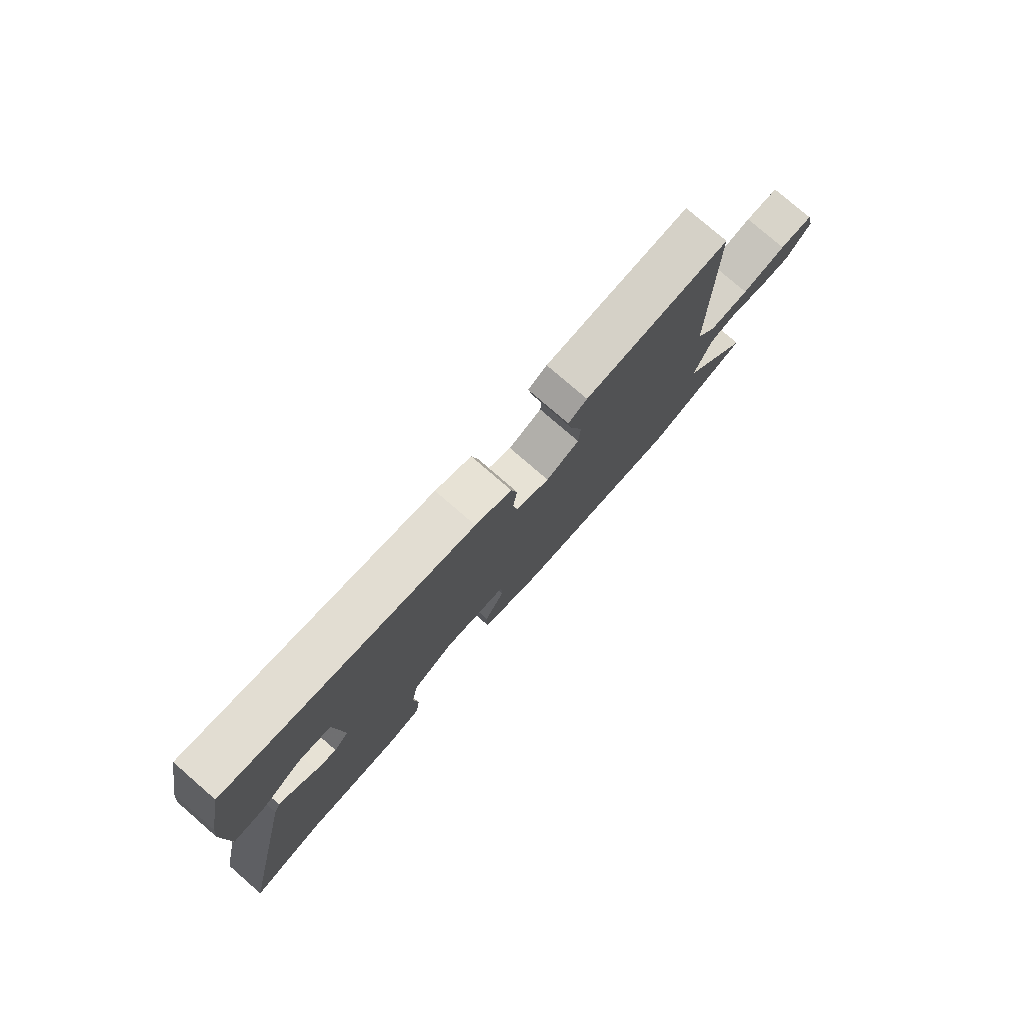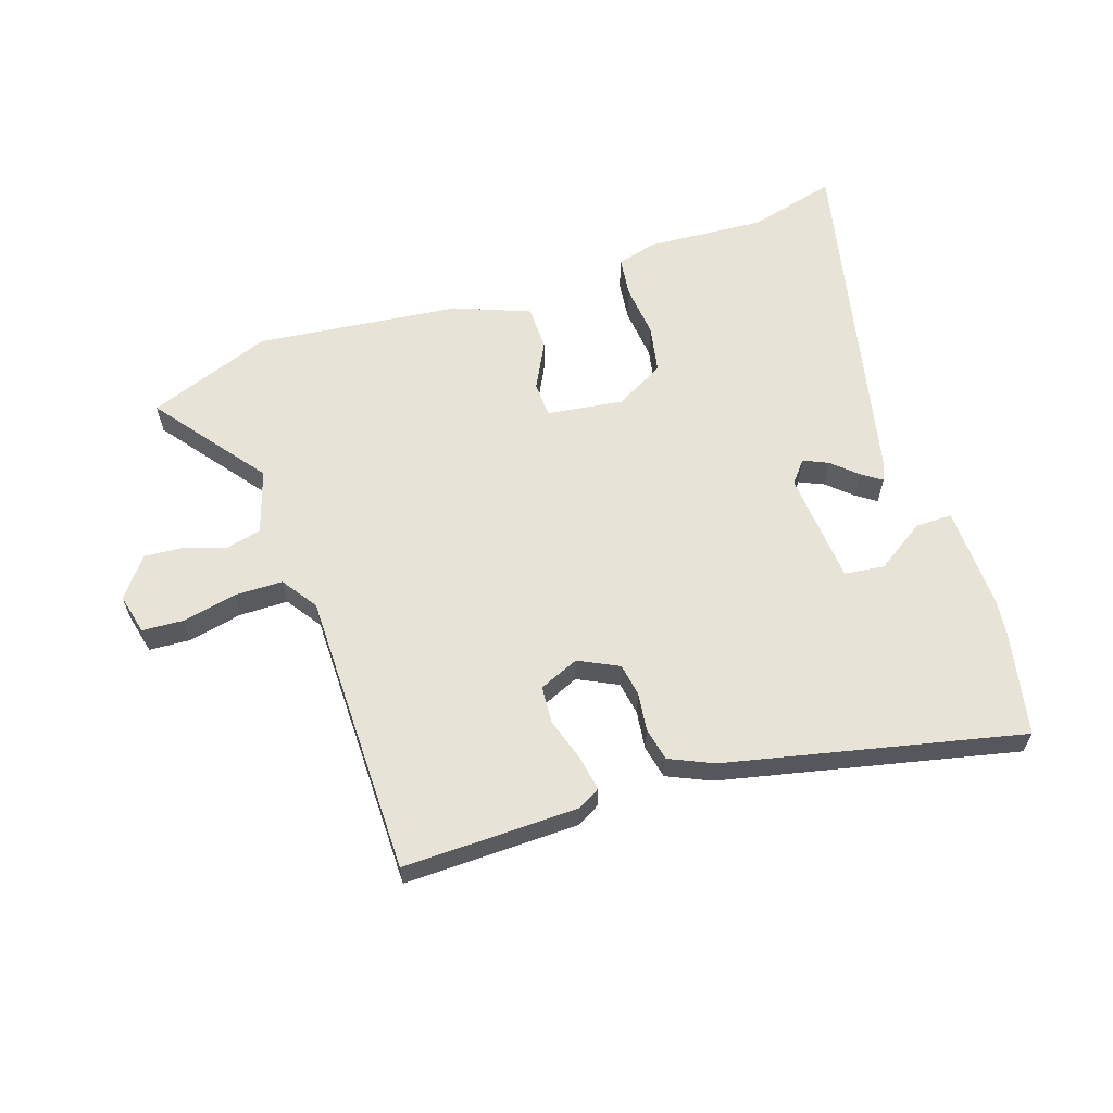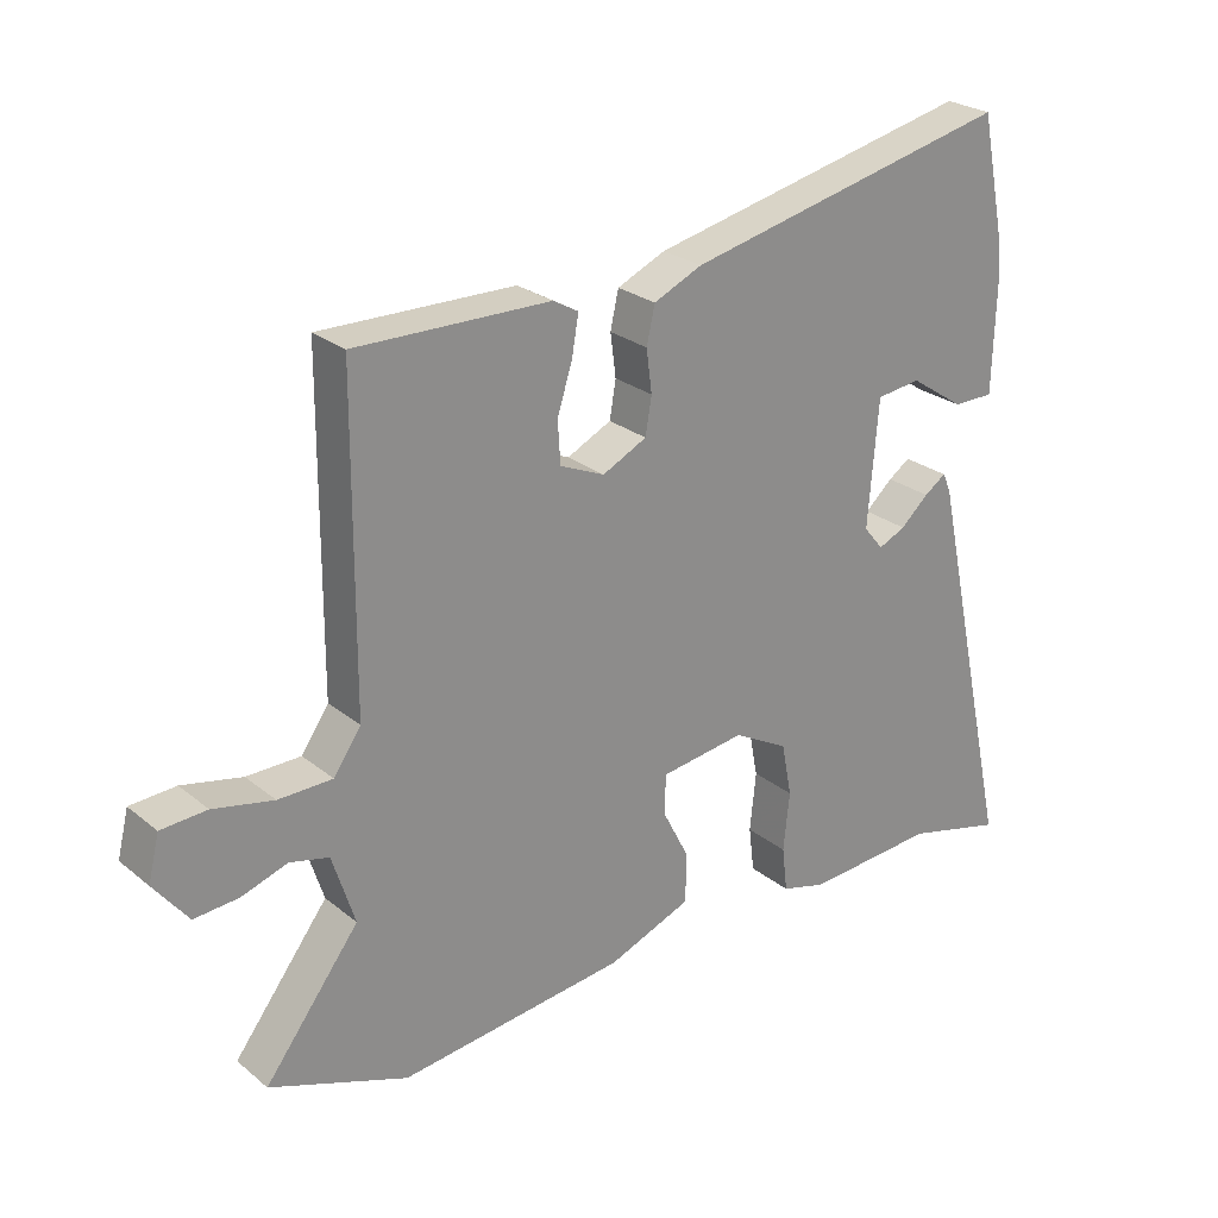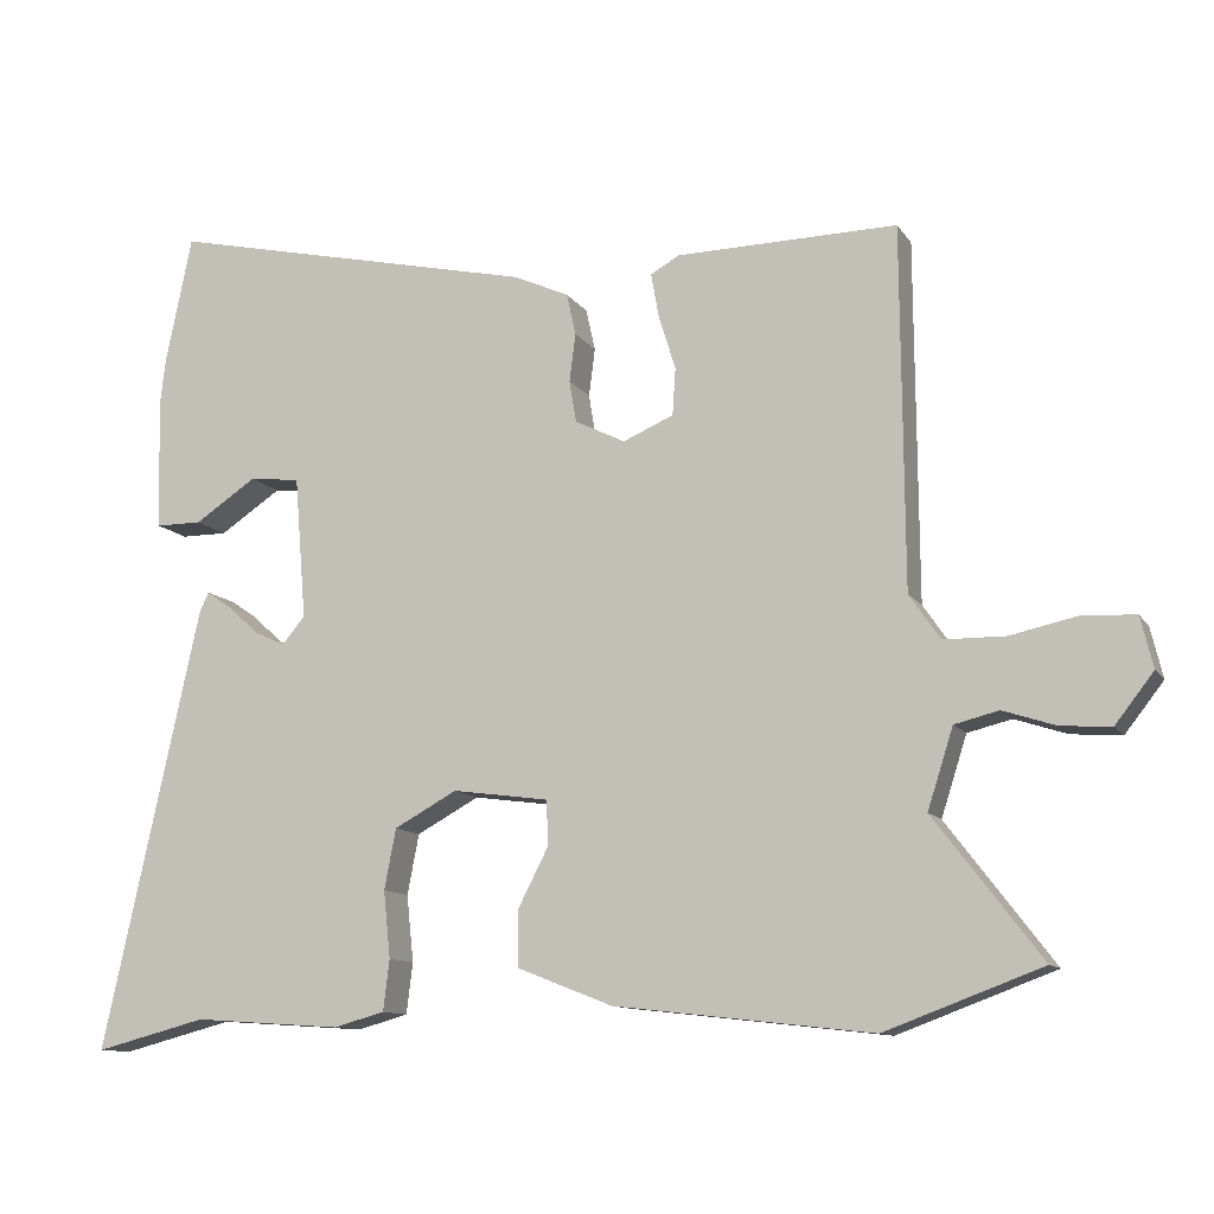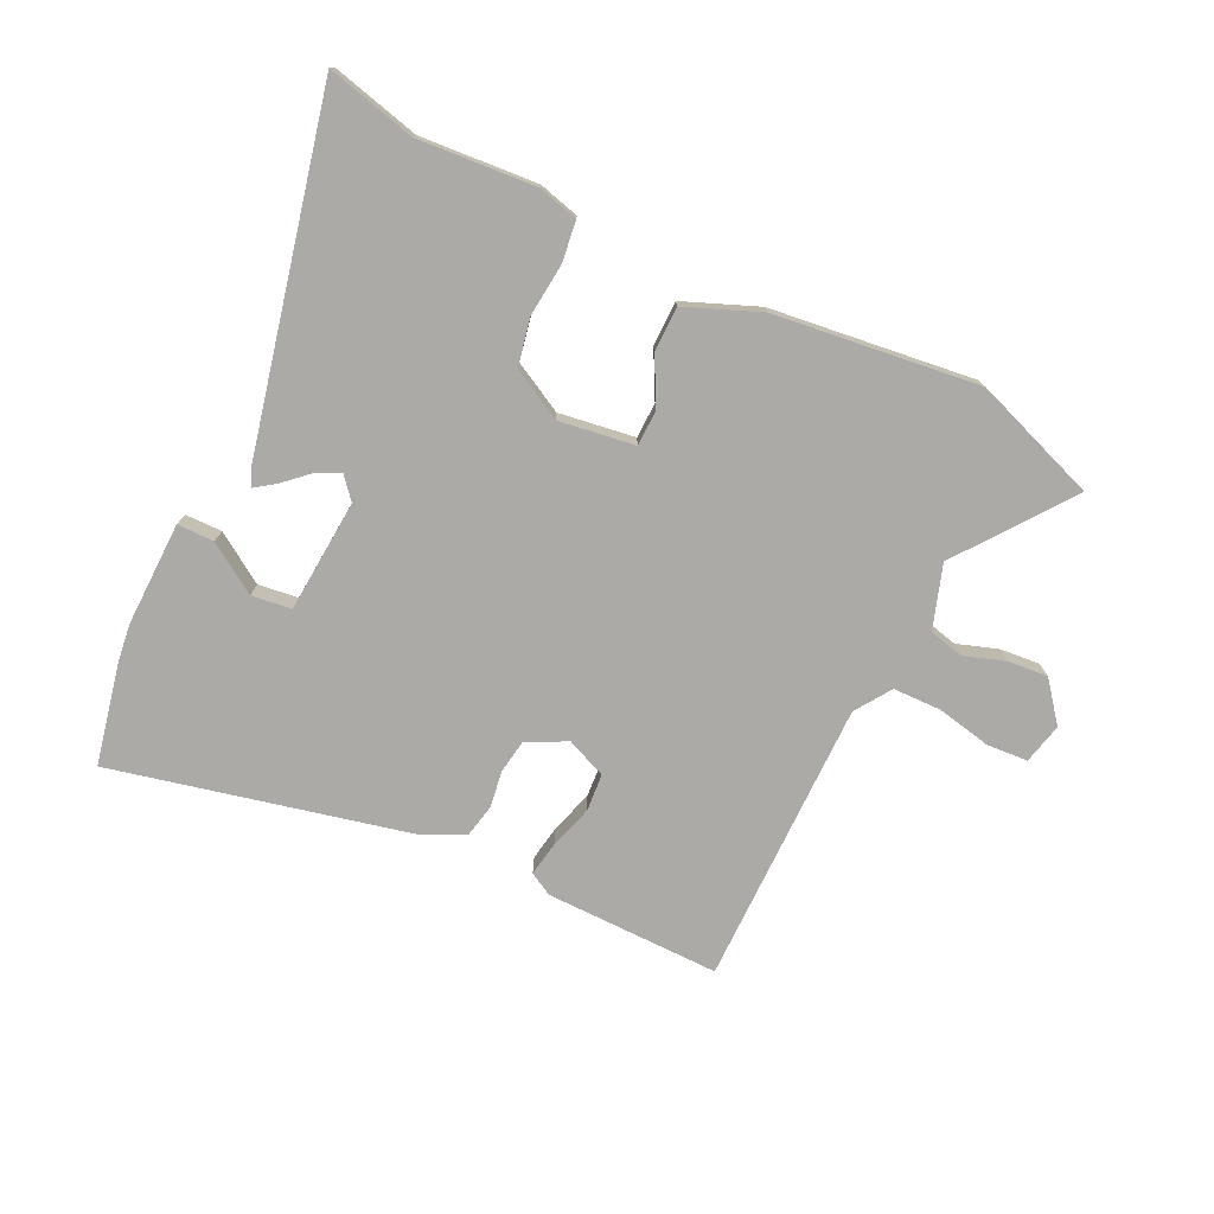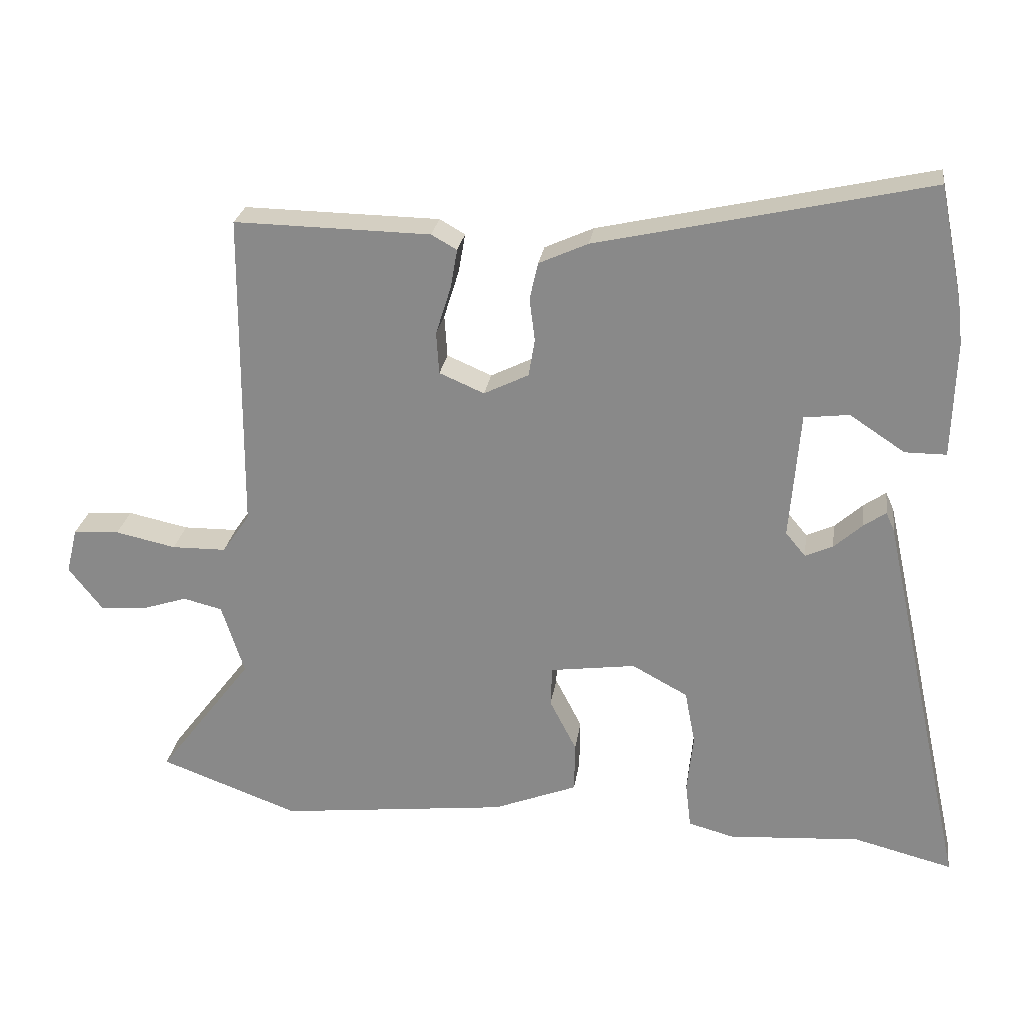
<metadata>
{"format":"obj","ext":"obj","renderer":"f3d","projection":"perspective","resolution":1024,"background":"white","views":[{"elev":78.3,"azim":130.9,"up":"+Z"},{"elev":61.5,"azim":-18.4,"up":"+Y"},{"elev":25.6,"azim":-38.3,"up":"+Z"},{"elev":-11.4,"azim":-159.5,"up":"+Z"},{"elev":-75.9,"azim":154.7,"up":"+Y"},{"elev":25.4,"azim":8.2,"up":"+Z"}]}
</metadata>
<code>
v -0.502 0.07 0.47
v -0.217 0.07 0.465
v -0.18 0.07 0.444
v -0.19 0.07 0.387
v -0.212 0.07 0.317
v -0.208 0.07 0.256
v -0.143 0.07 0.228
v -0.078 0.07 0.26
v -0.069 0.07 0.314
v -0.077 0.07 0.376
v -0.065 0.07 0.43
v 0.006 0.07 0.462
v 0.486 0.07 0.569
v 0.52 0.07 0.403
v 0.527 0.07 0.342
v 0.522 0.07 0.173
v 0.462 0.07 0.173
v 0.382 0.07 0.226
v 0.317 0.07 0.218
v 0.302 0.07 0.034
v 0.331 0.07 -0.001
v 0.371 0.07 0.017
v 0.412 0.07 0.054
v 0.444 0.07 0.076
v 0.456 0.07 0.049
v 0.581 0.07 -0.521
v 0.437 0.07 -0.484
v 0.245 0.07 -0.497
v 0.179 0.07 -0.479
v 0.171 0.07 -0.413
v 0.18 0.07 -0.327
v 0.165 0.07 -0.249
v 0.084 0.07 -0.205
v -0.04 0.07 -0.222
v -0.042 0.07 -0.28
v -0.003 0.07 -0.356
v -0.004 0.07 -0.429
v -0.126 0.07 -0.477
v -0.459 0.07 -0.515
v -0.661 0.07 -0.44
v -0.523 0.07 -0.259
v -0.556 0.07 -0.156
v -0.613 0.07 -0.142
v -0.68 0.07 -0.164
v -0.745 0.07 -0.169
v -0.795 0.07 -0.105
v -0.779 0.07 -0.039
v -0.712 0.07 -0.035
v -0.624 0.07 -0.054
v -0.545 0.07 -0.053
v -0.505 0.07 0.005
v -0.502 0 0.47
v -0.217 0 0.465
v -0.18 0 0.444
v -0.19 0 0.387
v -0.212 0 0.317
v -0.208 0 0.256
v -0.143 0 0.228
v -0.078 0 0.26
v -0.069 0 0.314
v -0.077 0 0.376
v -0.065 0 0.43
v 0.006 0 0.462
v 0.486 0 0.569
v 0.52 0 0.403
v 0.527 0 0.342
v 0.522 0 0.173
v 0.462 0 0.173
v 0.382 0 0.226
v 0.317 0 0.218
v 0.302 0 0.034
v 0.331 0 -0.001
v 0.371 0 0.017
v 0.412 0 0.054
v 0.444 0 0.076
v 0.456 0 0.049
v 0.581 0 -0.521
v 0.437 0 -0.484
v 0.245 0 -0.497
v 0.179 0 -0.479
v 0.171 0 -0.413
v 0.18 0 -0.327
v 0.165 0 -0.249
v 0.084 0 -0.205
v -0.04 0 -0.222
v -0.042 0 -0.28
v -0.003 0 -0.356
v -0.004 0 -0.429
v -0.126 0 -0.477
v -0.459 0 -0.515
v -0.661 0 -0.44
v -0.523 0 -0.259
v -0.556 0 -0.156
v -0.613 0 -0.142
v -0.68 0 -0.164
v -0.745 0 -0.169
v -0.795 0 -0.105
v -0.779 0 -0.039
v -0.712 0 -0.035
v -0.624 0 -0.054
v -0.545 0 -0.053
v -0.505 0 0.005
f 46 47 48 49
f 46 49 50
f 43 44 45 46
f 43 46 50
f 42 43 50
f 41 42 50 51
f 39 40 41
f 38 39 41 51
f 35 36 37 38
f 34 35 38 51
f 28 29 30 31
f 27 28 31 32
f 26 27 32
f 25 26 32
f 22 23 24 25
f 21 22 25 32
f 20 21 32 33
f 15 16 17 18
f 15 18 19
f 14 15 19
f 13 14 19
f 12 13 19
f 9 10 11 12
f 8 9 12 19
f 7 8 19 20
f 2 3 4 5
f 51 1 2 5
f 51 5 6
f 20 33 34 51
f 6 7 20 51
f 100 99 98 97
f 101 100 97
f 97 96 95 94
f 101 97 94
f 101 94 93
f 102 101 93 92
f 92 91 90
f 102 92 90 89
f 89 88 87 86
f 102 89 86 85
f 82 81 80 79
f 83 82 79 78
f 83 78 77
f 83 77 76
f 76 75 74 73
f 83 76 73 72
f 84 83 72 71
f 69 68 67 66
f 70 69 66
f 70 66 65
f 70 65 64
f 70 64 63
f 63 62 61 60
f 70 63 60 59
f 71 70 59 58
f 56 55 54 53
f 56 53 52 102
f 57 56 102
f 102 85 84 71
f 102 71 58 57
f 1 52 53 2
f 2 53 54 3
f 3 54 55 4
f 4 55 56 5
f 5 56 57 6
f 6 57 58 7
f 7 58 59 8
f 8 59 60 9
f 9 60 61 10
f 10 61 62 11
f 11 62 63 12
f 12 63 64 13
f 13 64 65 14
f 14 65 66 15
f 15 66 67 16
f 16 67 68 17
f 17 68 69 18
f 18 69 70 19
f 19 70 71 20
f 20 71 72 21
f 21 72 73 22
f 22 73 74 23
f 23 74 75 24
f 24 75 76 25
f 25 76 77 26
f 26 77 78 27
f 27 78 79 28
f 28 79 80 29
f 29 80 81 30
f 30 81 82 31
f 31 82 83 32
f 32 83 84 33
f 33 84 85 34
f 34 85 86 35
f 35 86 87 36
f 36 87 88 37
f 37 88 89 38
f 38 89 90 39
f 39 90 91 40
f 40 91 92 41
f 41 92 93 42
f 42 93 94 43
f 43 94 95 44
f 44 95 96 45
f 45 96 97 46
f 46 97 98 47
f 47 98 99 48
f 48 99 100 49
f 49 100 101 50
f 50 101 102 51
f 51 102 52 1

</code>
